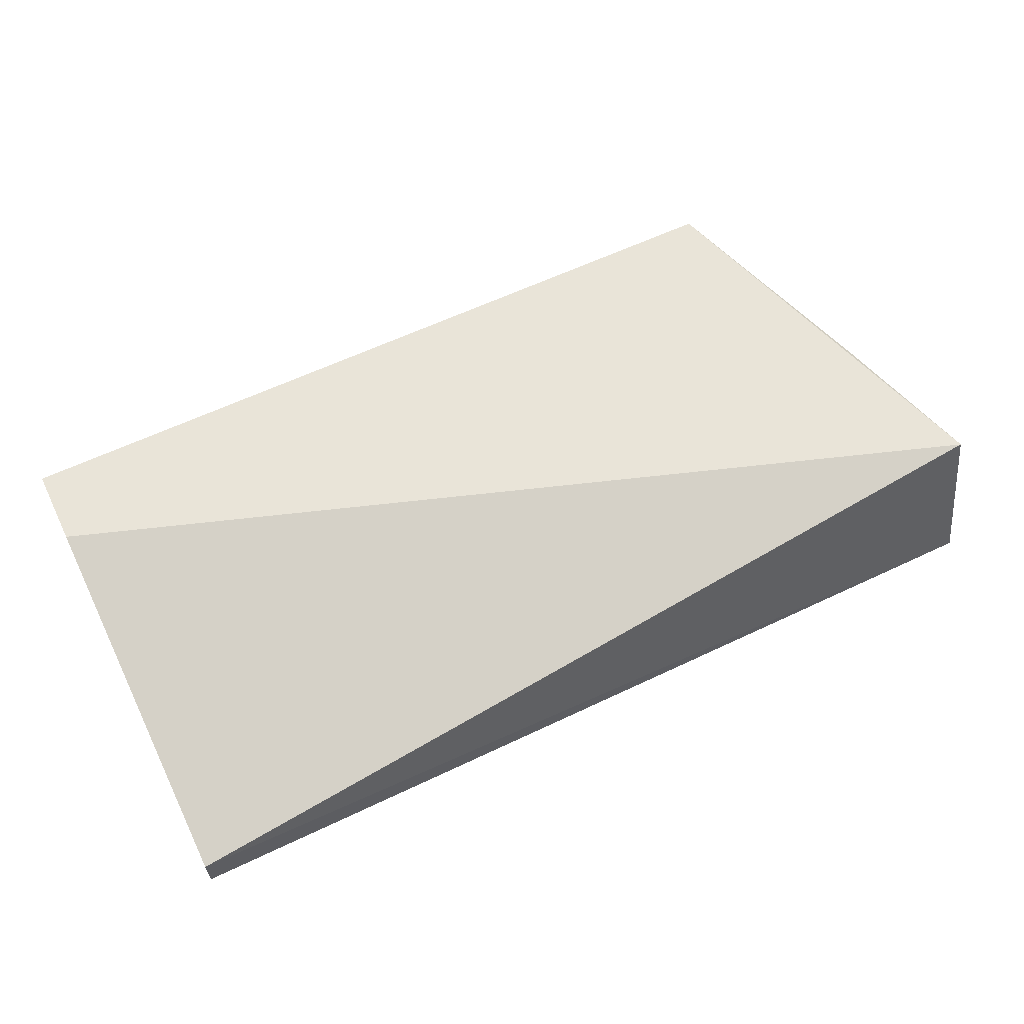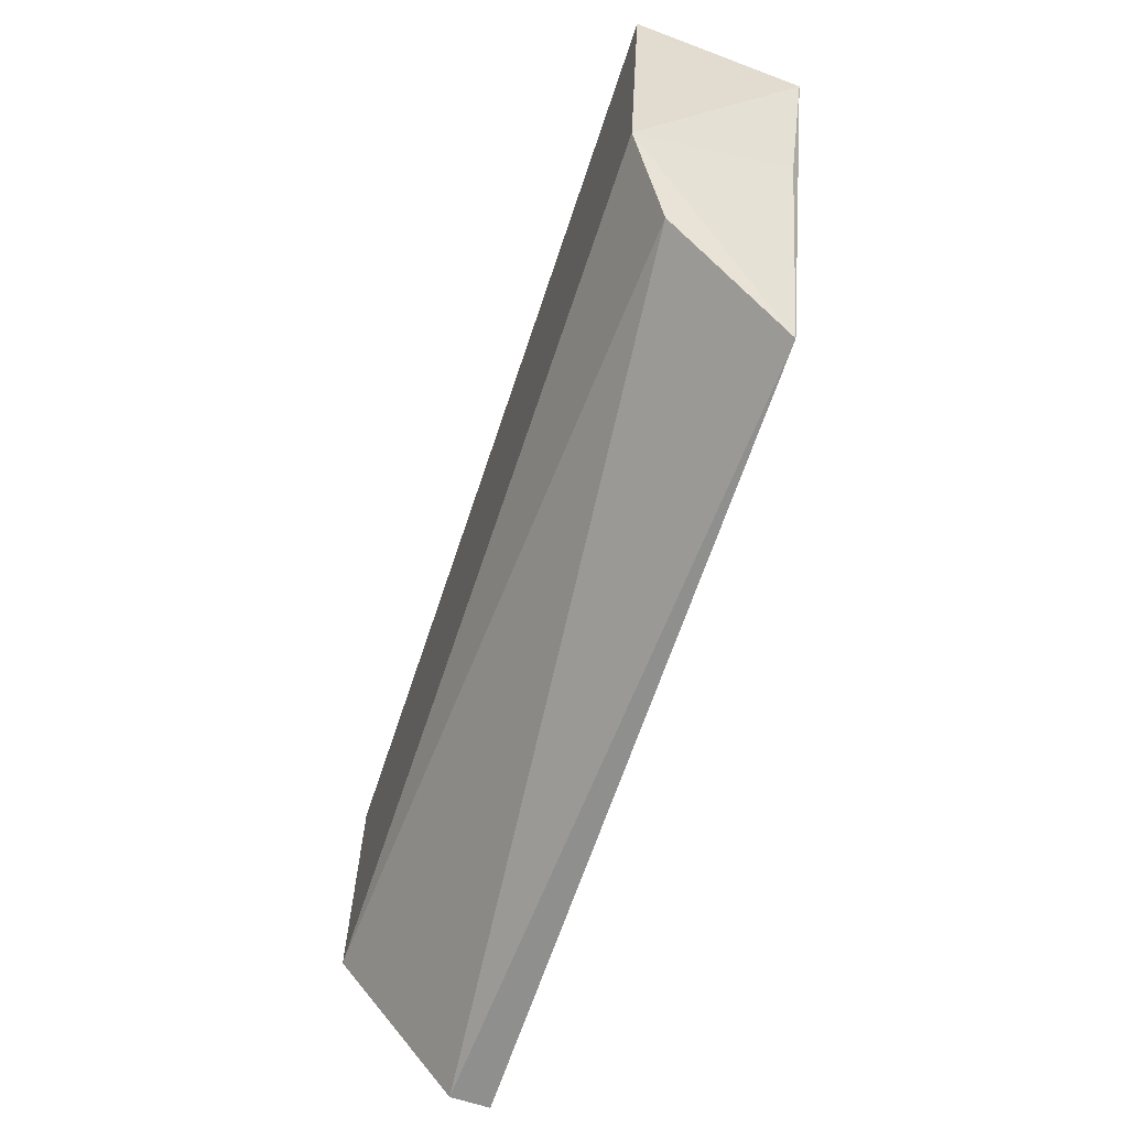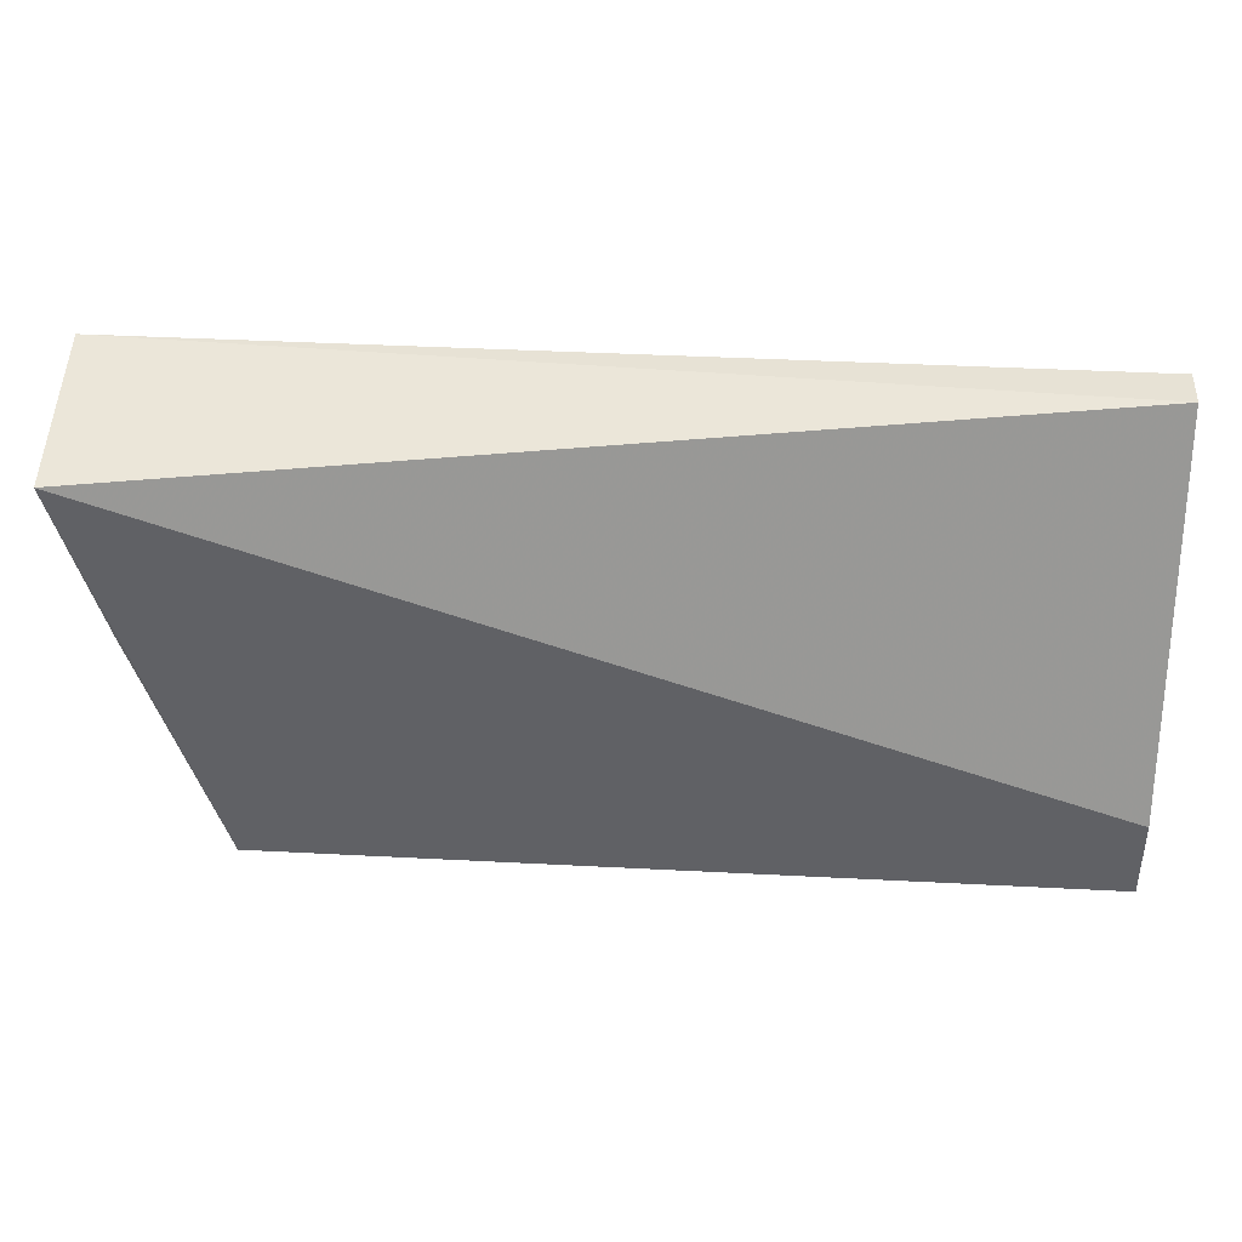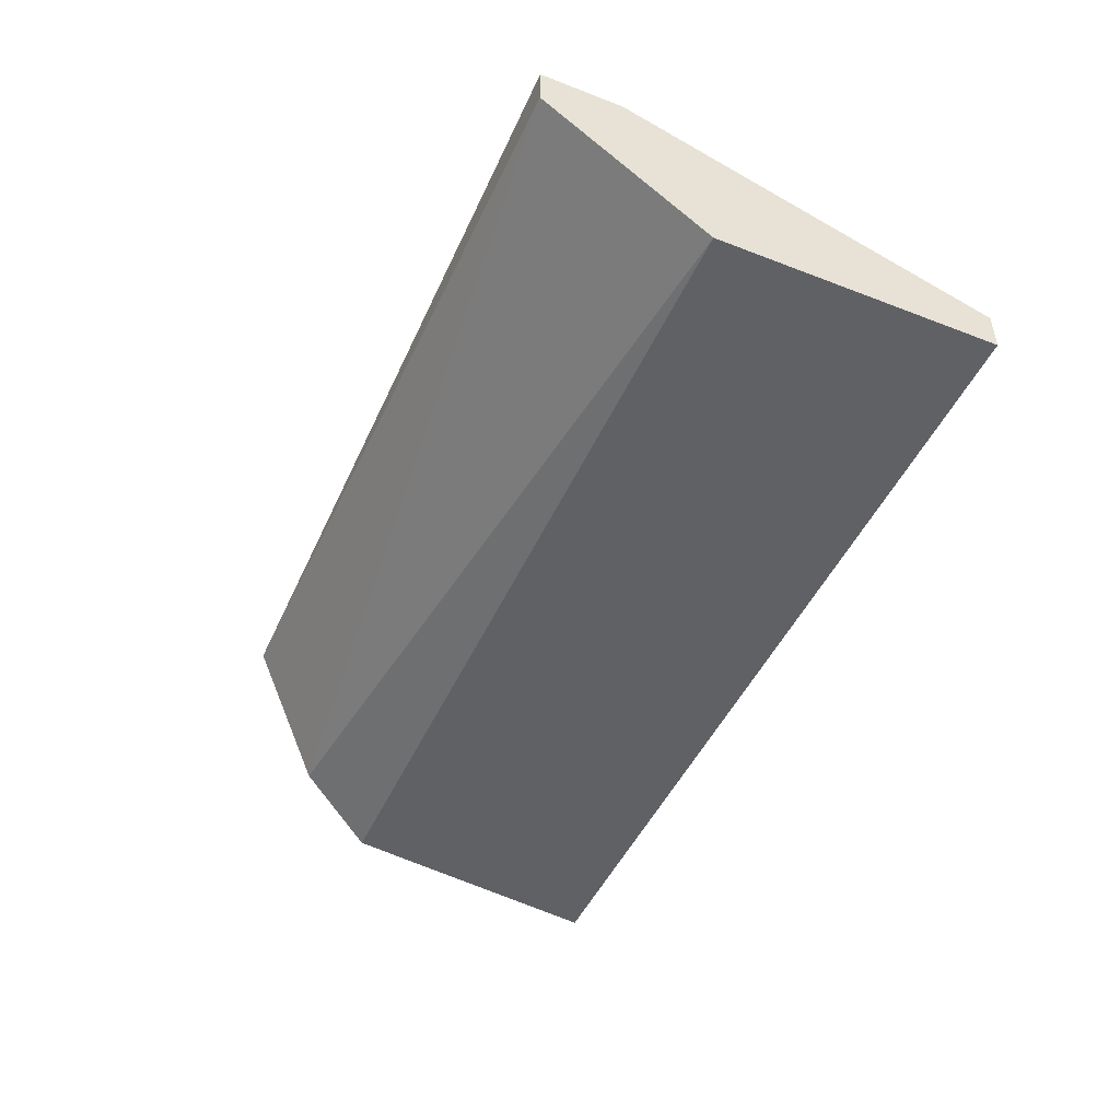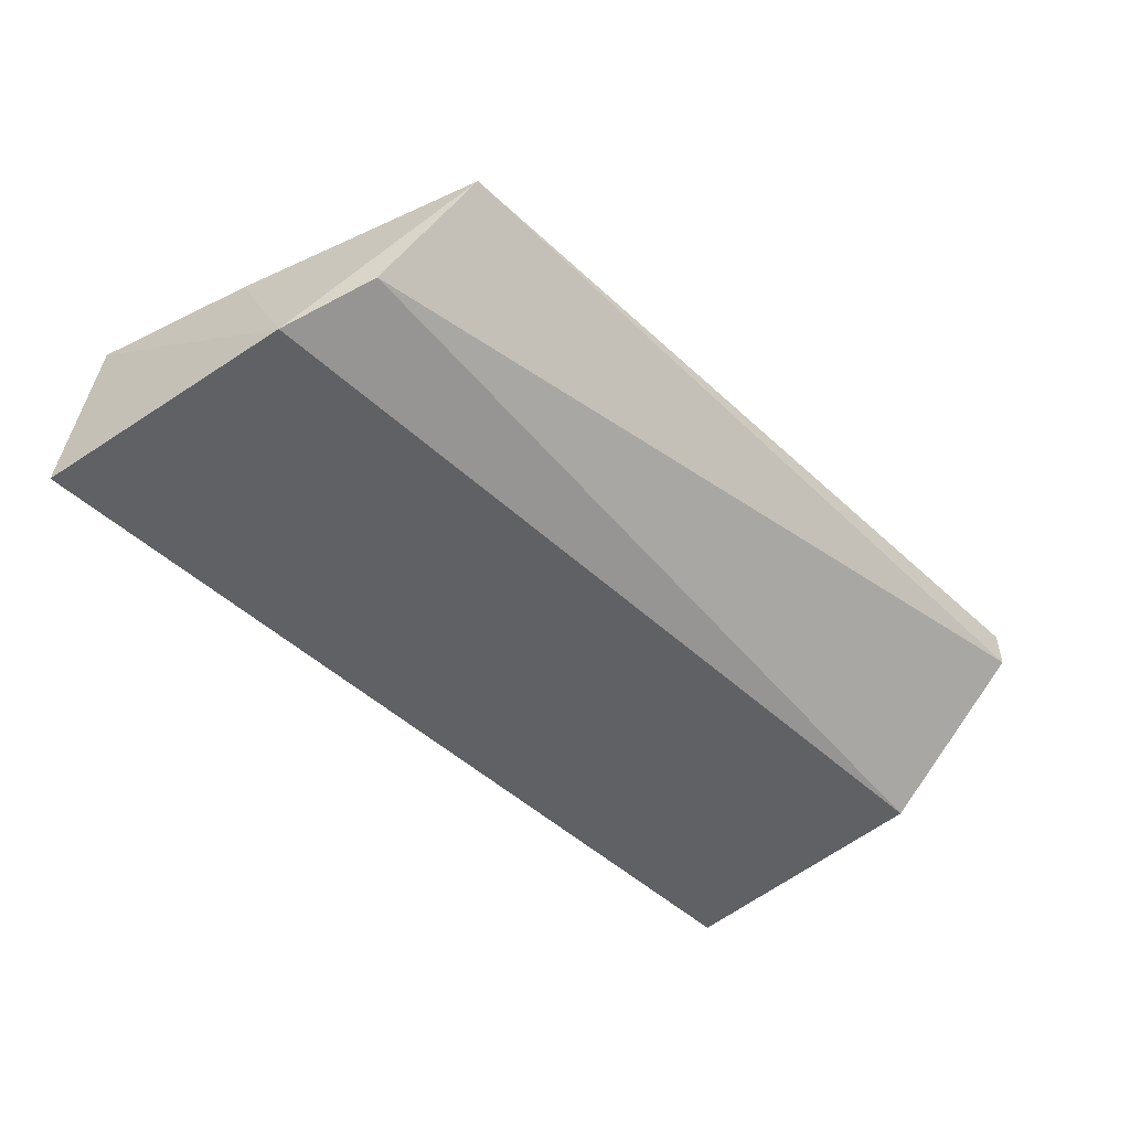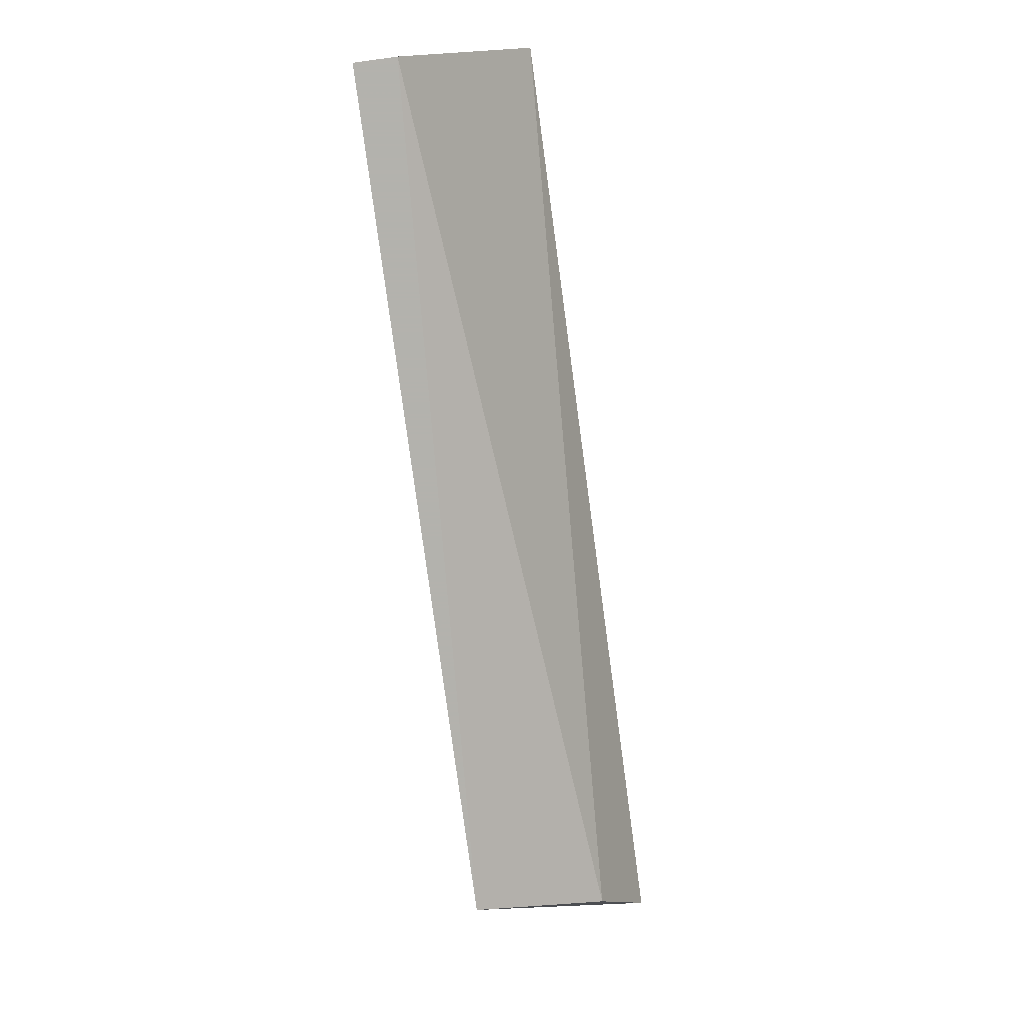
<metadata>
{"format":"obj","ext":"obj","renderer":"f3d","projection":"perspective","resolution":1024,"background":"white","views":[{"elev":60.4,"azim":-26.0,"up":"+Y"},{"elev":-65.3,"azim":71.6,"up":"+Z"},{"elev":40.1,"azim":-176.3,"up":"+Z"},{"elev":-47.0,"azim":-113.6,"up":"+Y"},{"elev":-49.1,"azim":134.3,"up":"+Y"},{"elev":-79.4,"azim":-82.3,"up":"+Z"}]}
</metadata>
<code>
v 0.04938 0.1114 -0.01086
v 0.04992 0.1113 -0.009248
v 0.04965 0.1106 -0.01032
v 0.0502 0.1103 -0.007879
v 0.0502 0.1114 -0.00815
v 0.04396 0.1111 -0.01086
v 0.04396 0.1103 -0.007879
v 0.04396 0.1103 -0.009778
v 0.04396 0.1114 -0.01086
v 0.04396 0.1114 -0.01032
v 0.04396 0.1106 -0.007879
v 0.04992 0.1103 -0.009778
f 12 8 3
f 9 6 7
f 12 2 5
f 12 5 4
f 7 12 4
f 6 9 1
f 2 12 1
f 5 2 1
f 9 5 1
f 7 6 8
f 12 7 8
f 9 7 11
f 4 5 11
f 7 4 11
f 5 9 10
f 9 11 10
f 11 5 10
f 6 1 3
f 1 12 3
f 8 6 3

</code>
